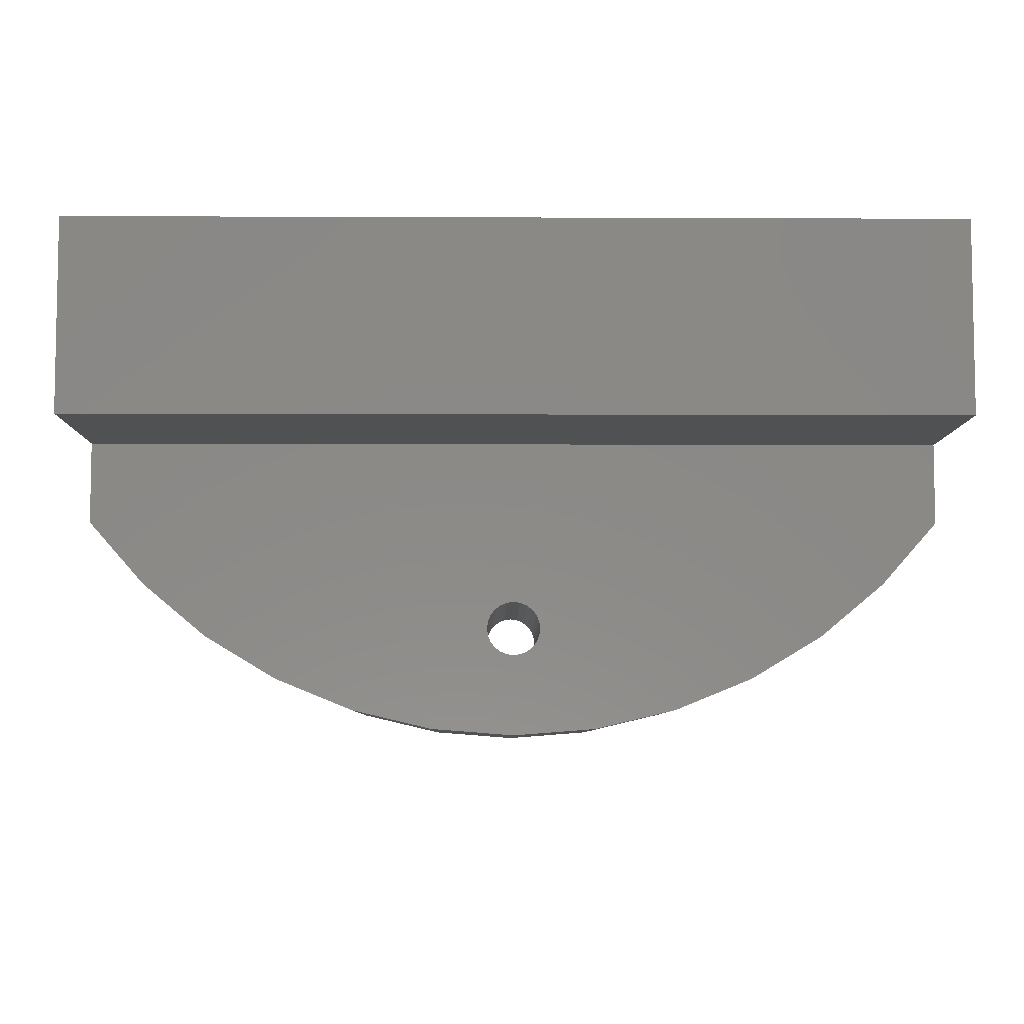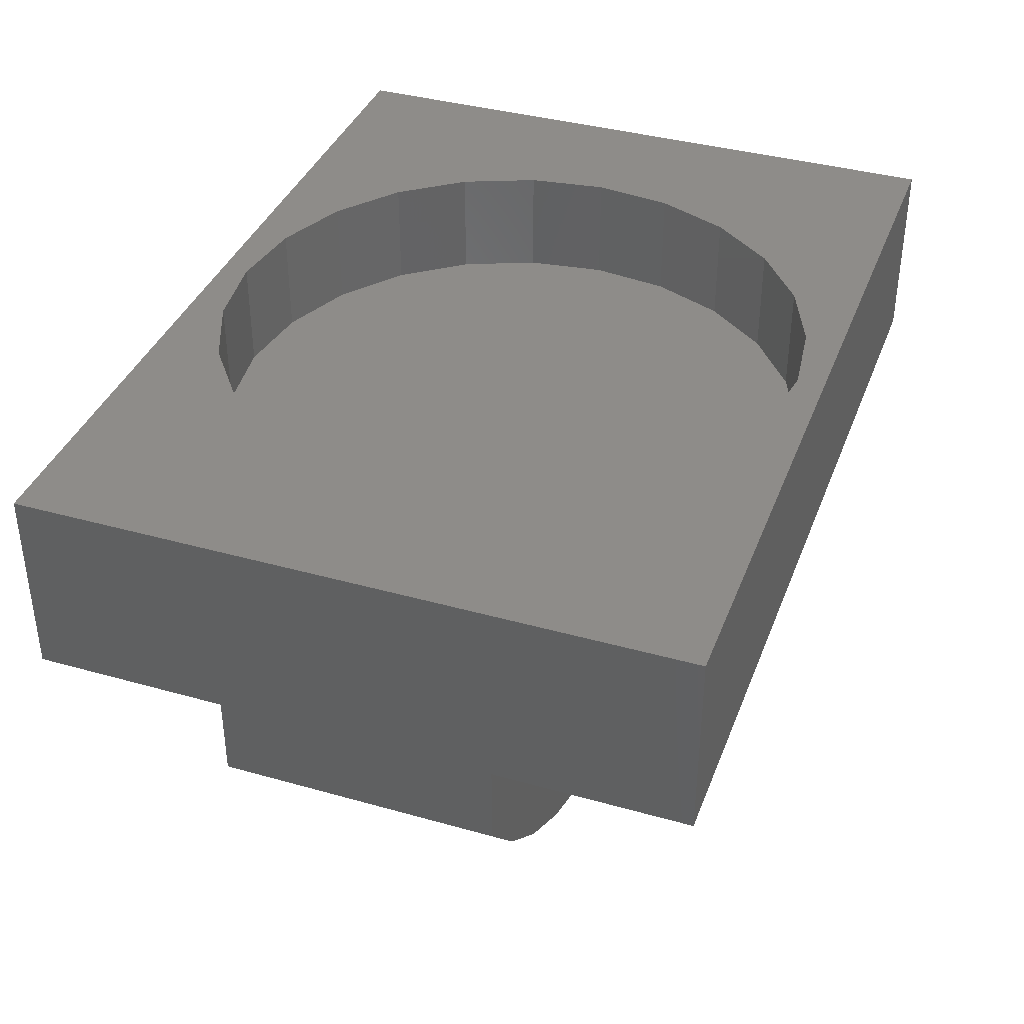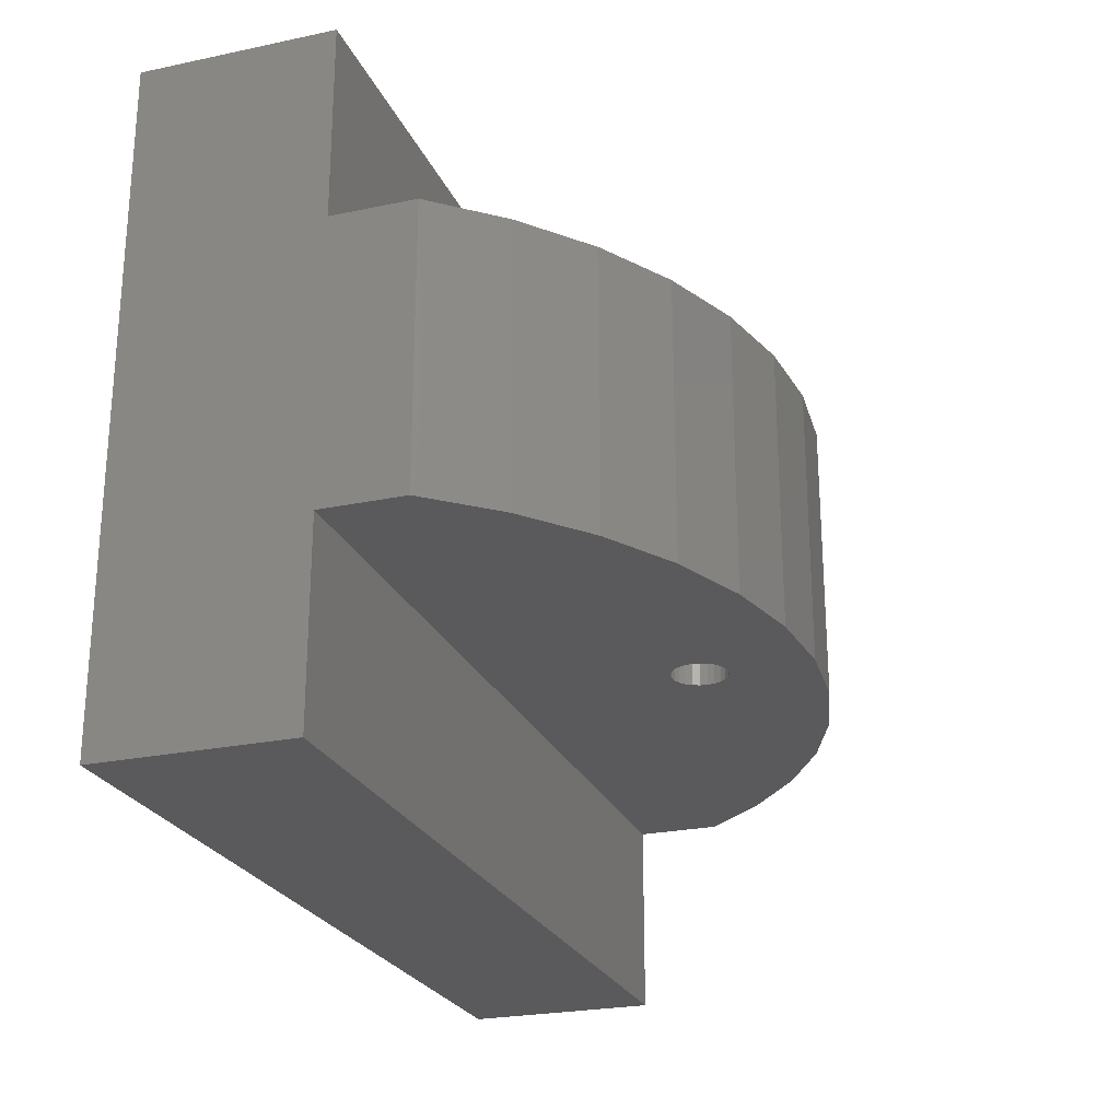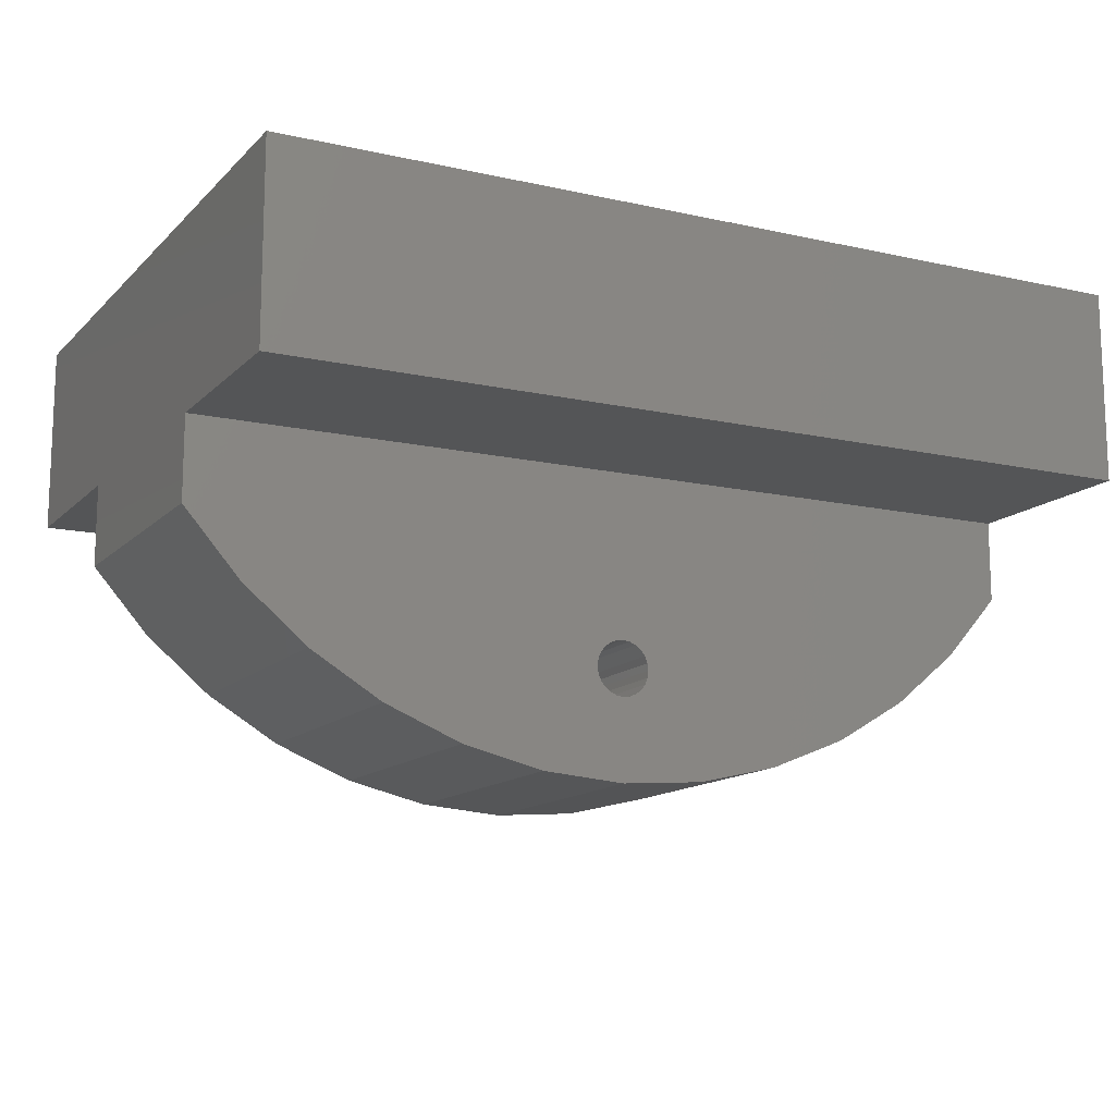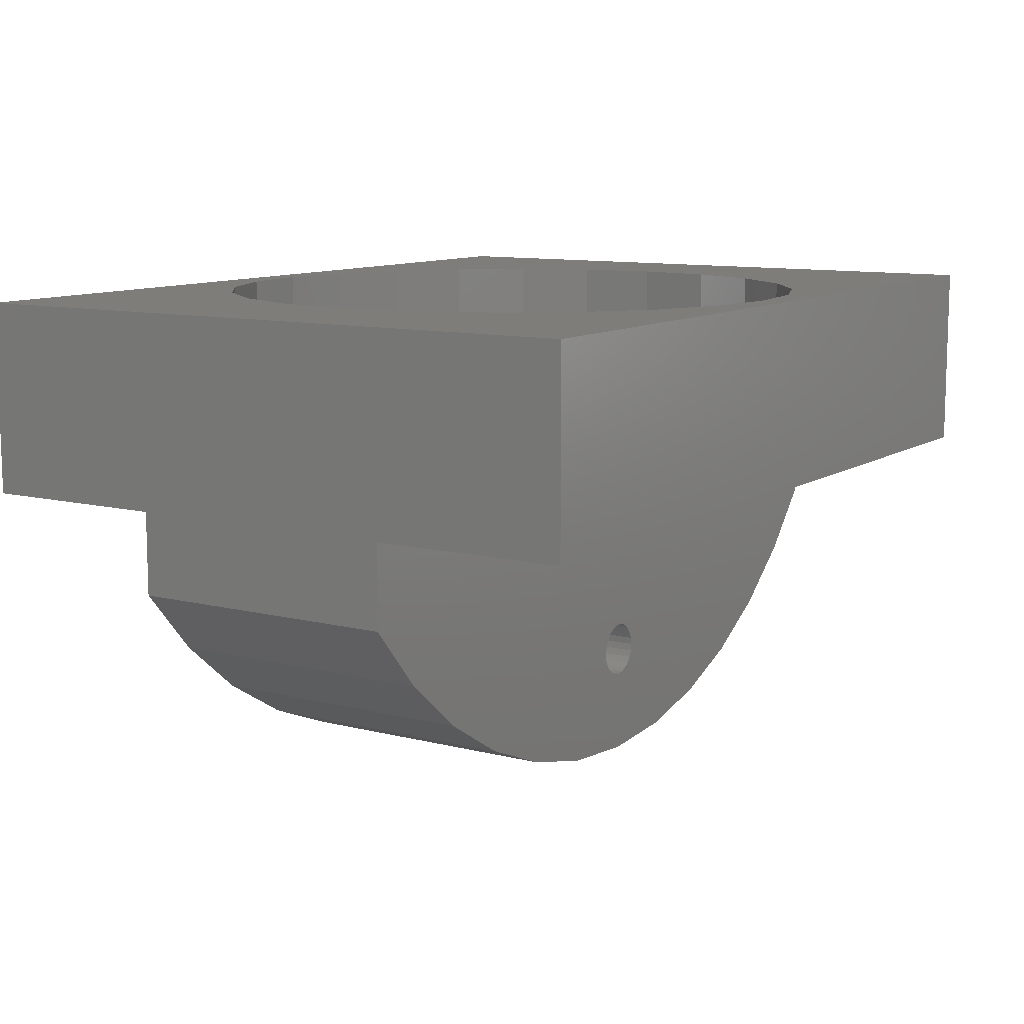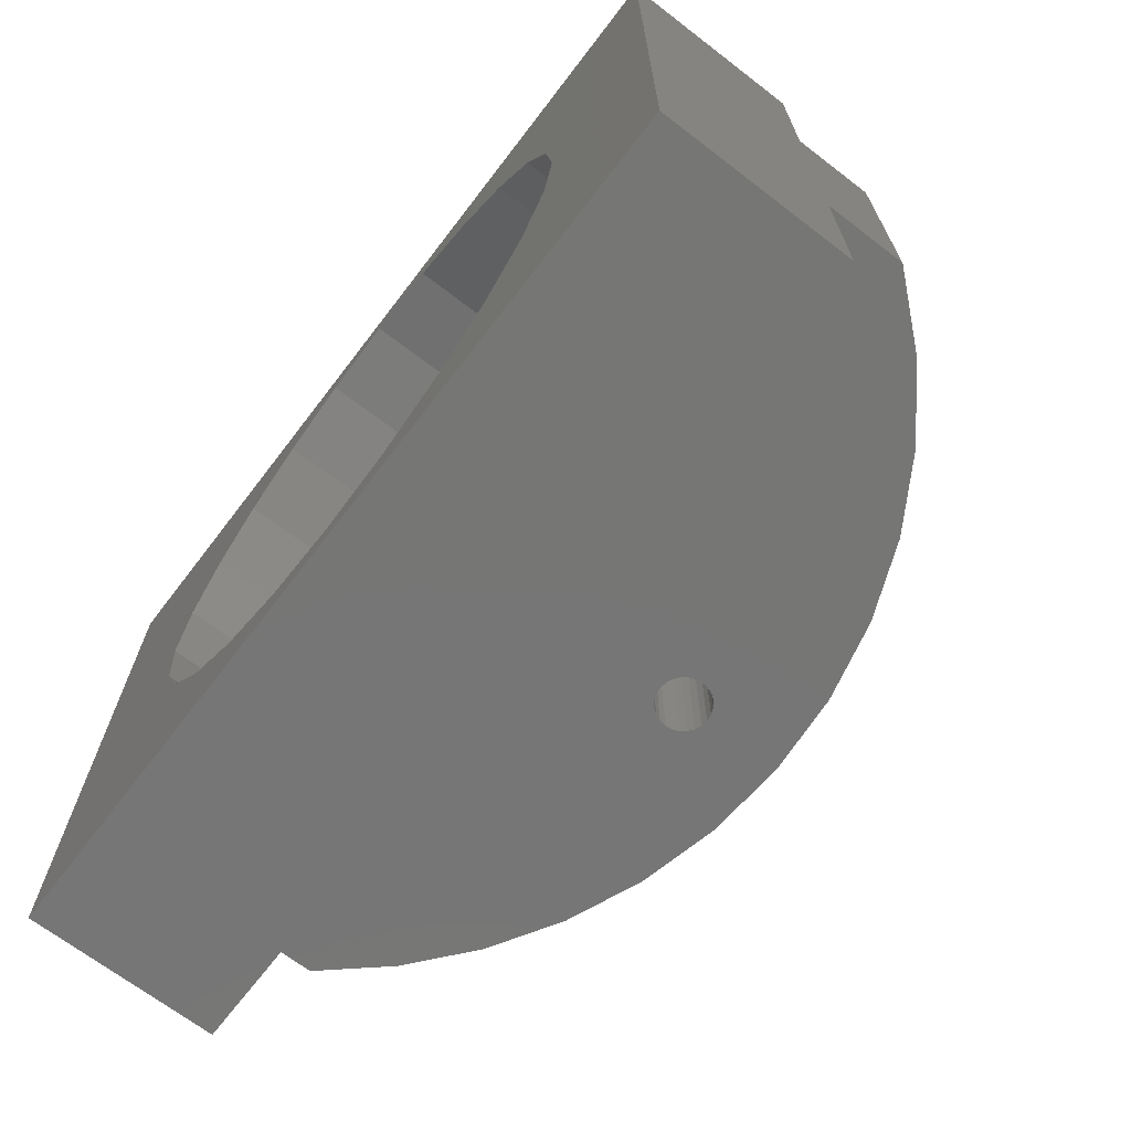
<metadata>
{"format":"stl","ext":"stl","renderer":"f3d","projection":"perspective","resolution":1024,"background":"white","views":[{"elev":-6.7,"azim":179.3,"up":"+Z"},{"elev":38.1,"azim":-70.3,"up":"+Z"},{"elev":-24.5,"azim":109.1,"up":"+Y"},{"elev":-13.4,"azim":-27.0,"up":"+Z"},{"elev":10.5,"azim":122.6,"up":"+Z"},{"elev":-68.7,"azim":52.5,"up":"+Y"}]}
</metadata>
<code>
# stl→obj: 134 verts, 268 faces
v 0.6198 1.062 0.05924
v 0.441 0.4375 0.132
v 0.441 1.062 0.132
v 0.6198 0.4375 0.05924
v 1.192 1.062 0.0149
v 1 0.4375 1.807e-10
v 1 1.062 1.807e-10
v 1.192 0.4375 0.0149
v 1.724 1.062 0.2313
v 1.559 0.4375 0.132
v 1.559 1.062 0.132
v 1.724 0.4375 0.2313
v 0.2755 0.4375 0.2313
v 0.2755 1.062 0.2313
v 1.873 1.062 0.355
v 2 0.4375 0.5
v 1.873 0.4375 0.355
v 2 1.062 0.5
v 0.8076 1.062 0.0149
v 0.8076 0.4375 0.0149
v 1.38 1.062 0.05924
v 1.38 0.4375 0.05924
v 0.1274 0.4375 0.355
v 0.1274 1.062 0.355
v 3.391e-11 1.062 0.5
v 3.391e-11 0.4375 0.5
v 1 0.4375 0.1875
v 1.016 0.4375 0.1896
v 1.031 0.4375 0.1959
v 1.044 0.4375 0.2058
v 1.054 0.4375 0.2188
v 1.06 0.4375 0.2338
v 1.063 0.4375 0.25
v 1.06 0.4375 0.2662
v 1.054 0.4375 0.2813
v 1.044 0.4375 0.2942
v 1.031 0.4375 0.3041
v 1.016 0.4375 0.3104
v 1 0.4375 0.3125
v 0.9838 0.4375 0.1896
v 0.9688 0.4375 0.1959
v 0.9558 0.4375 0.2058
v 0.9459 0.4375 0.2188
v 0.9396 0.4375 0.2338
v 0.9375 0.4375 0.25
v 0.9396 0.4375 0.2662
v 0.9459 0.4375 0.2813
v 0.9558 0.4375 0.2942
v 0.9688 0.4375 0.3041
v 0.9838 0.4375 0.3104
v -3.469e-18 0.4375 0.6875
v 2 0.4375 0.6875
v -3.469e-18 -5.551e-16 0.6875
v 2 -5.551e-16 0.6875
v 2 1.5 0.6875
v -3.469e-18 1.062 0.6875
v -3.469e-18 1.5 0.6875
v 2 1.062 0.6875
v 2 -5.551e-16 1.125
v -7.901e-11 -5.551e-16 1.125
v 0.3359 0.5721 1.125
v -7.901e-11 1.5 1.125
v 0.4046 0.4063 1.125
v 0.5139 0.2639 1.125
v 0.6562 0.1546 1.125
v 0.8221 0.08593 1.125
v 1 0.0625 1.125
v 0.3125 0.75 1.125
v 1.178 0.08593 1.125
v 1.344 0.1546 1.125
v 1.486 0.2639 1.125
v 1.595 0.4063 1.125
v 1.664 0.5721 1.125
v 1.687 0.75 1.125
v 1 1.438 1.125
v 2 1.5 1.125
v 0.8221 1.414 1.125
v 0.6562 1.345 1.125
v 0.5139 1.236 1.125
v 0.4046 1.094 1.125
v 0.3359 0.9279 1.125
v 1.178 1.414 1.125
v 1.344 1.345 1.125
v 1.486 1.236 1.125
v 1.595 1.094 1.125
v 1.664 0.9279 1.125
v 0.3359 0.5721 0.875
v 0.3359 0.9279 0.875
v 0.3125 0.75 0.875
v 0.4046 0.4063 0.875
v 0.4046 1.094 0.875
v 0.5139 0.2639 0.875
v 0.5139 1.236 0.875
v 0.6562 0.1546 0.875
v 0.6562 1.345 0.875
v 0.8221 0.08593 0.875
v 0.8221 1.414 0.875
v 1 0.0625 0.875
v 1 1.438 0.875
v 1.178 0.08593 0.875
v 1.178 1.414 0.875
v 1.344 0.1546 0.875
v 1.344 1.345 0.875
v 1.486 0.2639 0.875
v 1.486 1.236 0.875
v 1.595 0.4063 0.875
v 1.595 1.094 0.875
v 1.664 0.5721 0.875
v 1.664 0.9279 0.875
v 1.687 0.75 0.875
v 1 1.062 0.1875
v 0.9838 1.062 0.1896
v 0.9688 1.062 0.1959
v 0.9558 1.062 0.2058
v 0.9459 1.062 0.2188
v 0.9396 1.062 0.2338
v 0.9375 1.062 0.25
v 0.9396 1.062 0.2662
v 0.9459 1.062 0.2813
v 0.9558 1.062 0.2942
v 0.9688 1.062 0.3041
v 0.9838 1.062 0.3104
v 1 1.062 0.3125
v 1.016 1.062 0.1896
v 1.031 1.062 0.1959
v 1.044 1.062 0.2058
v 1.054 1.062 0.2188
v 1.06 1.062 0.2338
v 1.063 1.062 0.25
v 1.06 1.062 0.2662
v 1.054 1.062 0.2813
v 1.044 1.062 0.2942
v 1.031 1.062 0.3041
v 1.016 1.062 0.3104
f 1 2 3
f 2 1 4
f 5 6 7
f 6 5 8
f 9 10 11
f 10 9 12
f 3 13 14
f 13 3 2
f 15 16 17
f 16 15 18
f 15 12 9
f 12 15 17
f 19 4 1
f 4 19 20
f 21 8 5
f 8 21 22
f 14 23 24
f 23 14 13
f 7 20 19
f 20 7 6
f 11 22 21
f 22 11 10
f 25 23 26
f 23 25 24
f 12 27 10
f 27 12 28
f 28 12 29
f 29 12 30
f 30 12 31
f 31 12 32
f 32 12 17
f 32 17 33
f 33 17 34
f 34 17 35
f 35 17 36
f 36 17 37
f 37 17 38
f 38 17 39
f 8 20 6
f 20 8 22
f 20 22 4
f 4 22 10
f 4 10 2
f 2 10 13
f 13 10 27
f 13 27 40
f 13 40 41
f 13 41 42
f 13 42 43
f 13 43 44
f 13 44 23
f 23 44 45
f 23 45 46
f 23 46 47
f 23 47 48
f 23 48 49
f 23 49 50
f 23 50 39
f 23 39 17
f 23 17 16
f 23 16 26
f 26 16 51
f 51 16 52
f 52 53 51
f 53 52 54
f 55 56 57
f 56 55 58
f 59 53 54
f 53 59 60
f 60 61 62
f 61 60 63
f 63 60 64
f 64 60 65
f 65 60 66
f 66 60 67
f 67 60 59
f 62 61 68
f 67 59 69
f 69 59 70
f 70 59 71
f 71 59 72
f 72 59 73
f 73 59 74
f 62 75 76
f 75 62 77
f 77 62 78
f 78 62 79
f 79 62 80
f 80 62 81
f 81 62 68
f 76 75 82
f 76 82 83
f 76 83 84
f 76 84 85
f 76 85 86
f 76 86 74
f 76 74 59
f 57 76 55
f 76 57 62
f 62 53 60
f 53 62 51
f 51 62 26
f 26 62 56
f 56 62 57
f 25 26 56
f 18 52 16
f 52 59 54
f 59 52 76
f 76 52 58
f 58 52 18
f 76 58 55
f 87 88 89
f 88 87 90
f 88 90 91
f 91 90 92
f 91 92 93
f 93 92 94
f 93 94 95
f 95 94 96
f 95 96 97
f 97 96 98
f 97 98 99
f 99 98 100
f 99 100 101
f 101 100 102
f 101 102 103
f 103 102 104
f 103 104 105
f 105 104 106
f 105 106 107
f 107 106 108
f 107 108 109
f 109 108 110
f 96 67 98
f 67 96 66
f 67 100 98
f 100 67 69
f 100 70 102
f 70 100 69
f 70 104 102
f 104 70 71
f 72 104 71
f 104 72 106
f 73 106 72
f 106 73 108
f 74 108 73
f 108 74 110
f 86 110 74
f 110 86 109
f 85 109 86
f 109 85 107
f 84 107 85
f 107 84 105
f 105 83 103
f 83 105 84
f 83 101 103
f 101 83 82
f 101 75 99
f 75 101 82
f 75 97 99
f 97 75 77
f 97 78 95
f 78 97 77
f 78 93 95
f 93 78 79
f 93 80 91
f 80 93 79
f 91 81 88
f 81 91 80
f 88 68 89
f 68 88 81
f 89 61 87
f 61 89 68
f 87 63 90
f 63 87 61
f 90 64 92
f 64 90 63
f 92 65 94
f 65 92 64
f 65 96 94
f 96 65 66
f 19 5 7
f 5 19 1
f 5 1 21
f 21 1 3
f 21 3 11
f 11 3 14
f 11 14 111
f 111 14 112
f 112 14 113
f 113 14 114
f 114 14 115
f 115 14 116
f 116 14 24
f 116 24 117
f 117 24 118
f 118 24 119
f 119 24 120
f 120 24 121
f 121 24 122
f 122 24 123
f 123 24 15
f 15 24 18
f 18 24 25
f 18 25 56
f 18 56 58
f 111 9 11
f 9 111 124
f 9 124 125
f 9 125 126
f 9 126 127
f 9 127 128
f 9 128 15
f 15 128 129
f 15 129 130
f 15 130 131
f 15 131 132
f 15 132 133
f 15 133 134
f 15 134 123
f 27 112 40
f 112 27 111
f 28 111 27
f 111 28 124
f 29 124 28
f 124 29 125
f 30 125 29
f 125 30 126
f 127 30 31
f 30 127 126
f 128 31 32
f 31 128 127
f 129 32 33
f 32 129 128
f 130 33 34
f 33 130 129
f 131 34 35
f 34 131 130
f 132 35 36
f 35 132 131
f 132 37 133
f 37 132 36
f 133 38 134
f 38 133 37
f 134 39 123
f 39 134 38
f 123 50 122
f 50 123 39
f 122 49 121
f 49 122 50
f 121 48 120
f 48 121 49
f 119 48 47
f 48 119 120
f 118 47 46
f 47 118 119
f 117 46 45
f 46 117 118
f 116 45 44
f 45 116 117
f 115 44 43
f 44 115 116
f 114 43 42
f 43 114 115
f 41 114 42
f 114 41 113
f 40 113 41
f 113 40 112

</code>
